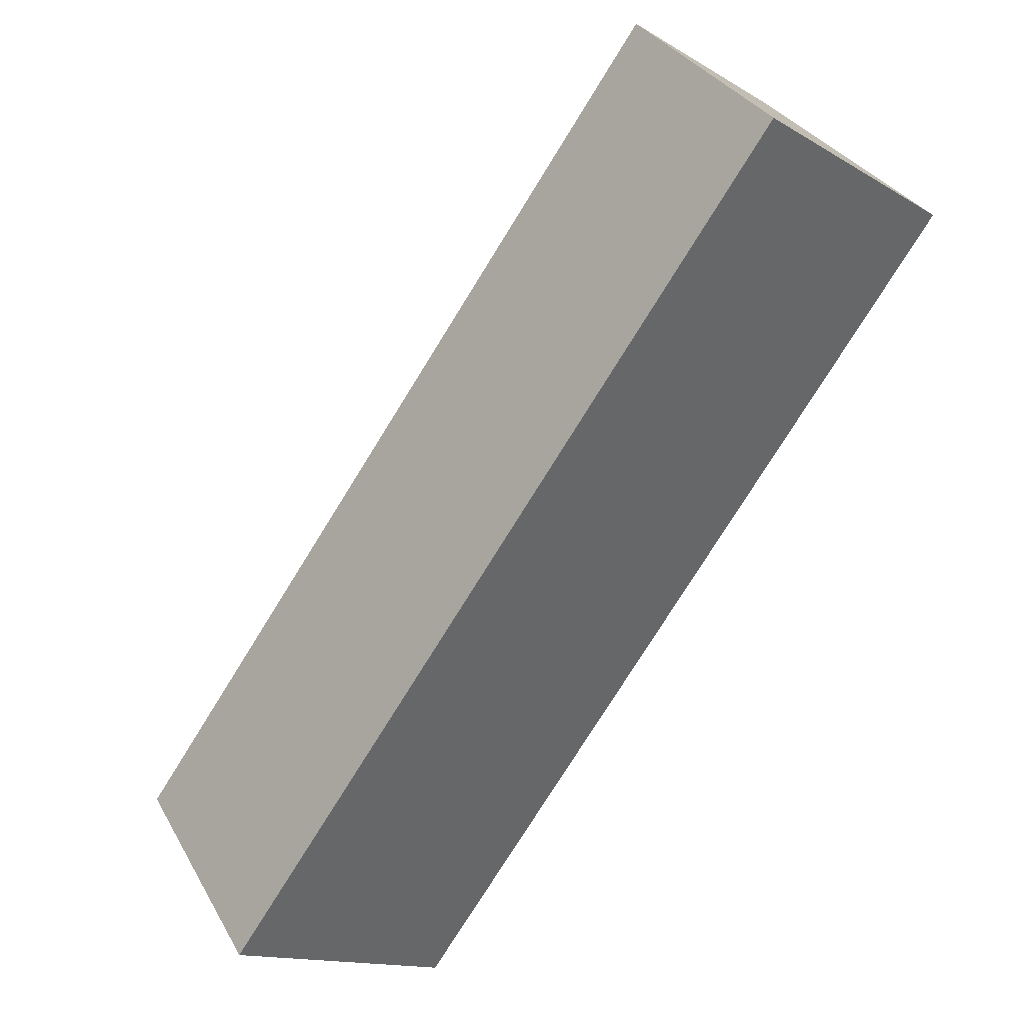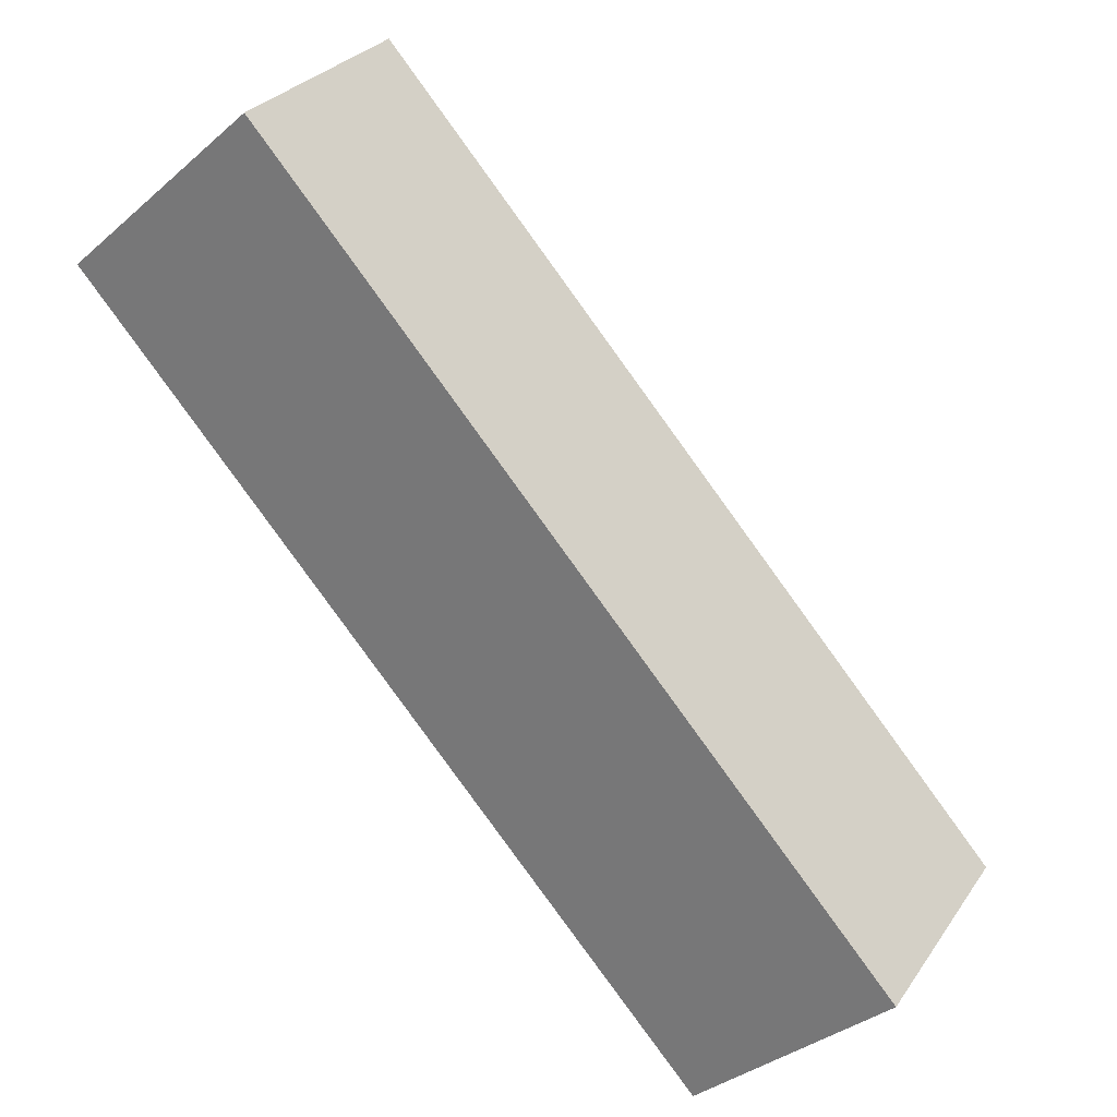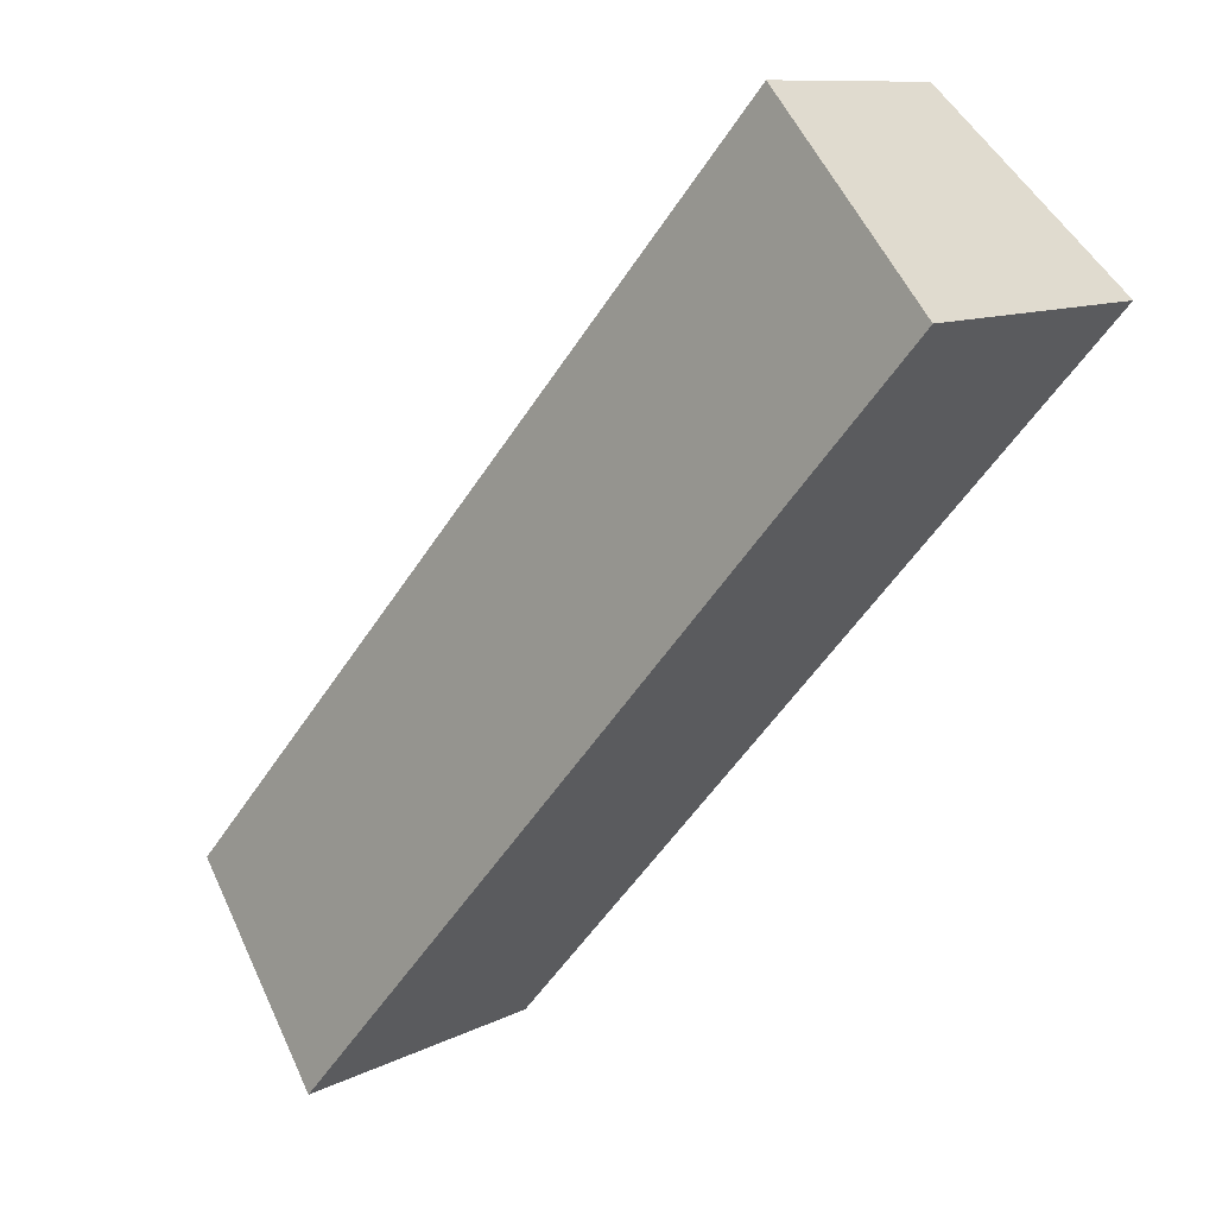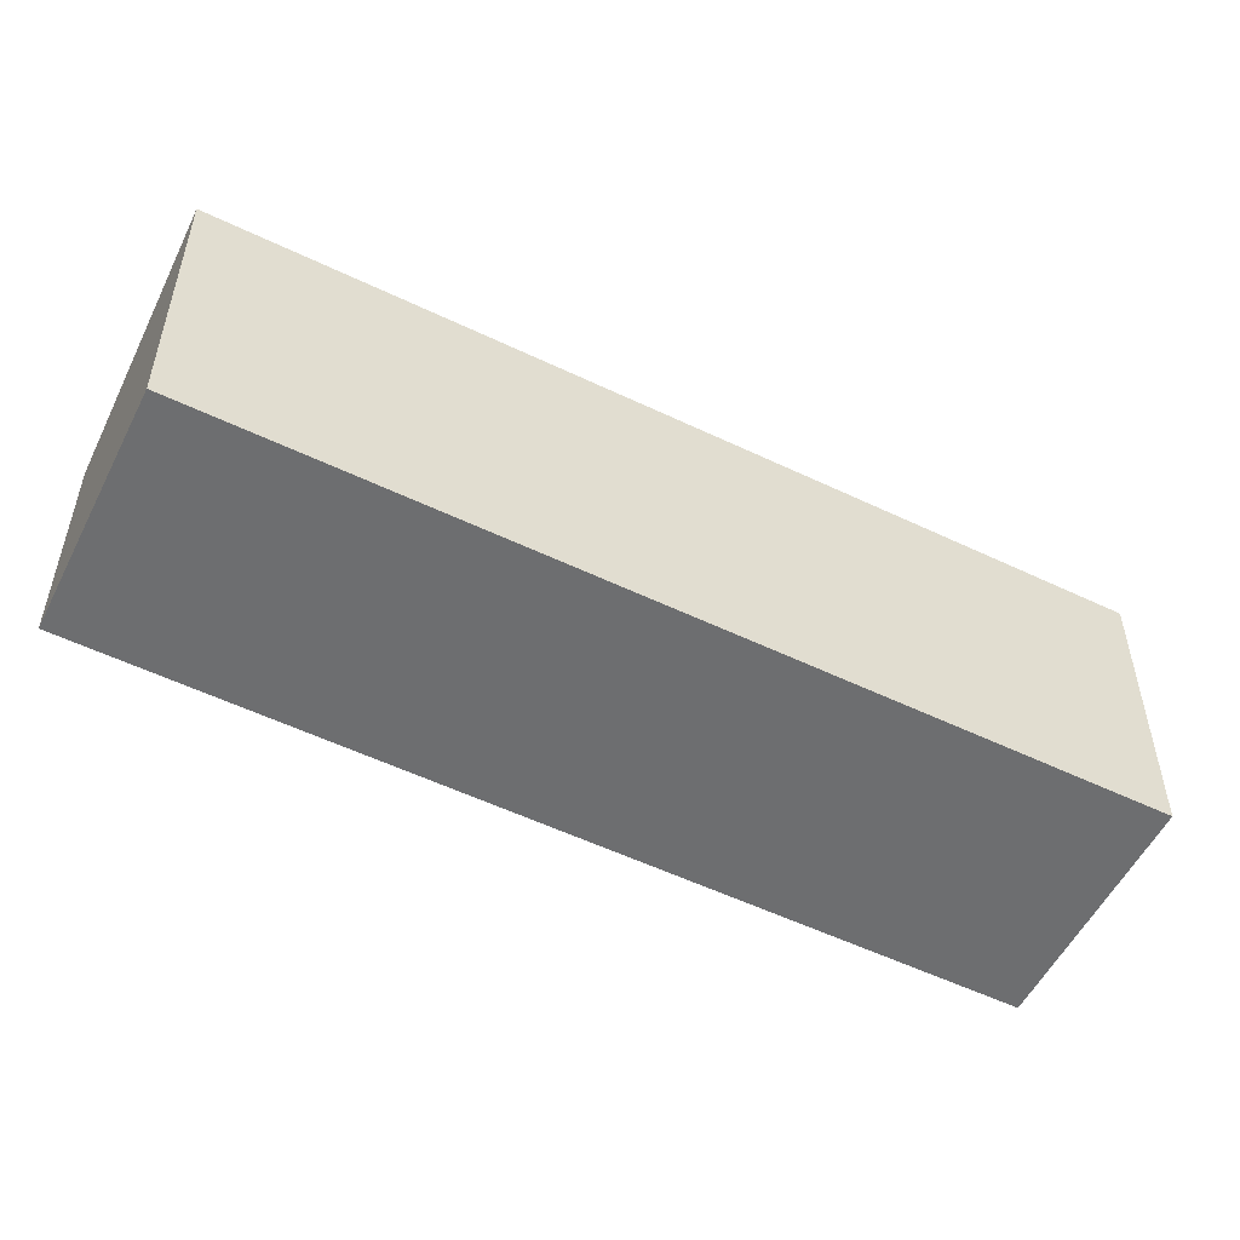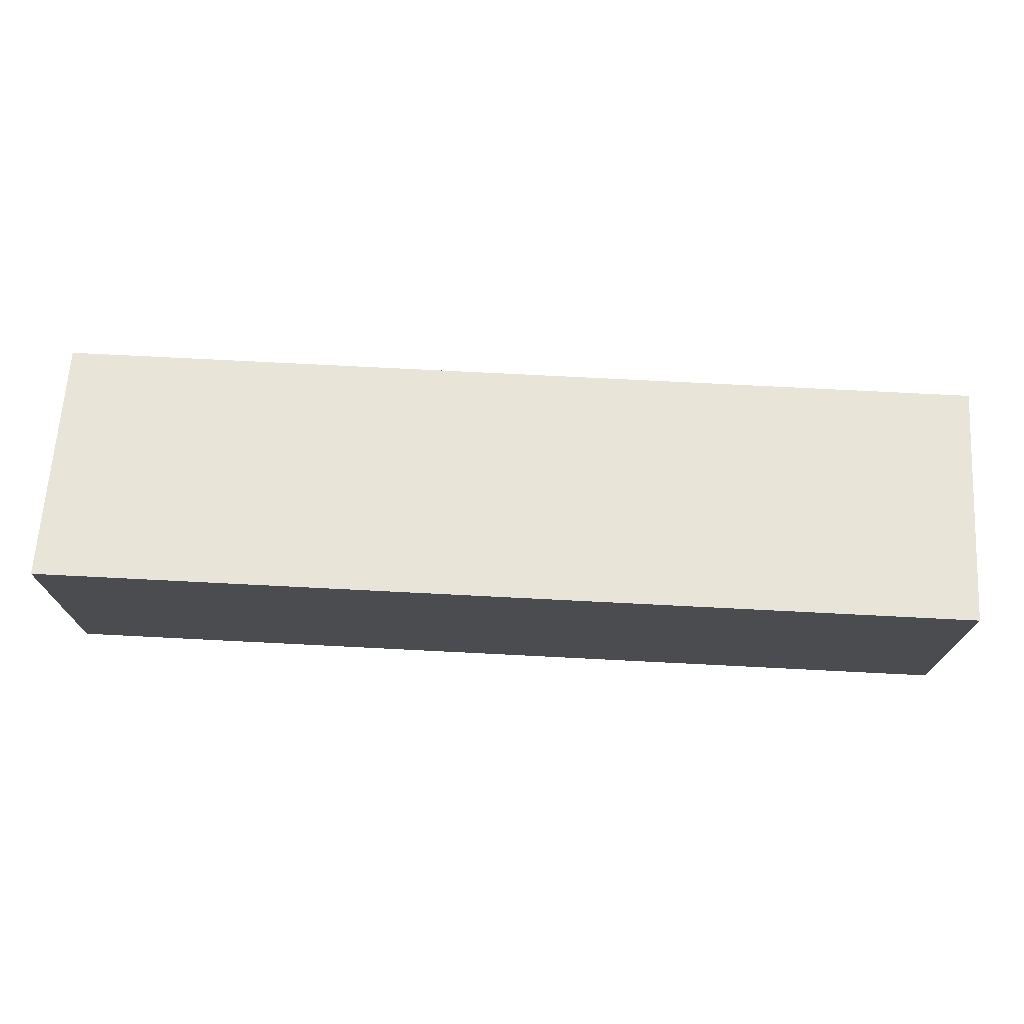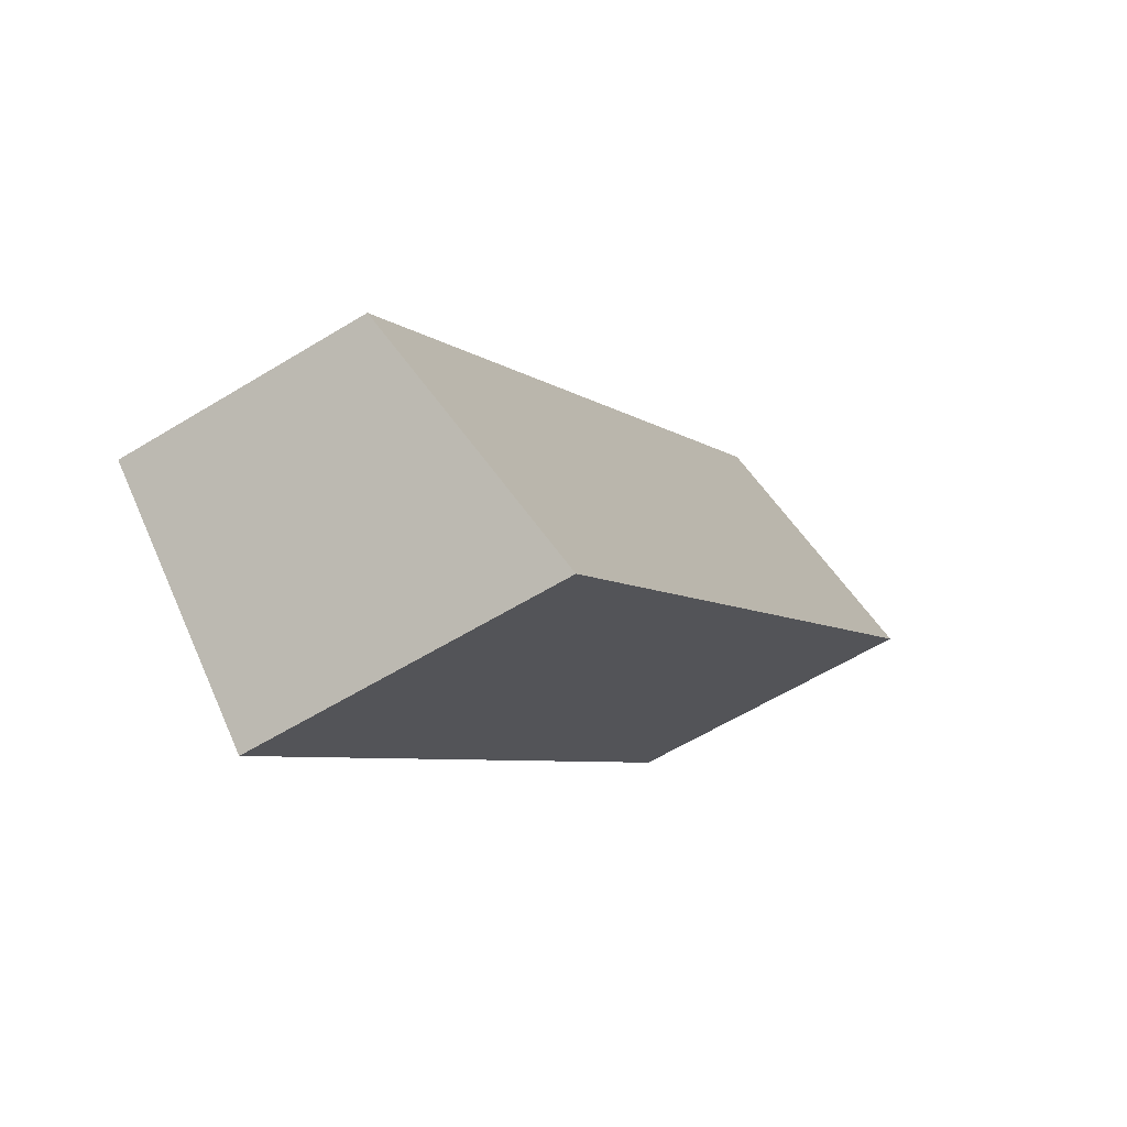
<metadata>
{"format":"obj","ext":"obj","renderer":"f3d","projection":"perspective","resolution":1024,"background":"white","views":[{"elev":-13.8,"azim":-142.6,"up":"+Z"},{"elev":28.2,"azim":27.4,"up":"+Z"},{"elev":10.2,"azim":-142.1,"up":"+Z"},{"elev":-54.2,"azim":-158.4,"up":"+Y"},{"elev":75.4,"azim":-128.5,"up":"+Y"},{"elev":-58.1,"azim":122.6,"up":"+Z"}]}
</metadata>
<code>
v  0 4.731 2.897e-16
v  12.81 3.709 -8.468
v  9.84 4.731 -11.16
v  2.986 3.709 2.675
v  9.84 6.835e-16 -11.16
v  12.81 5.185e-16 -8.468
v  0 0 0
v  2.986 -1.638e-16 2.675
g defaultobject
f 1 2 3
f 2 1 4
f 2 5 3
f 5 2 6
f 5 1 3
f 1 5 7
f 7 4 1
f 4 7 8
f 8 2 4
f 2 8 6
f 6 7 5
f 7 6 8

</code>
